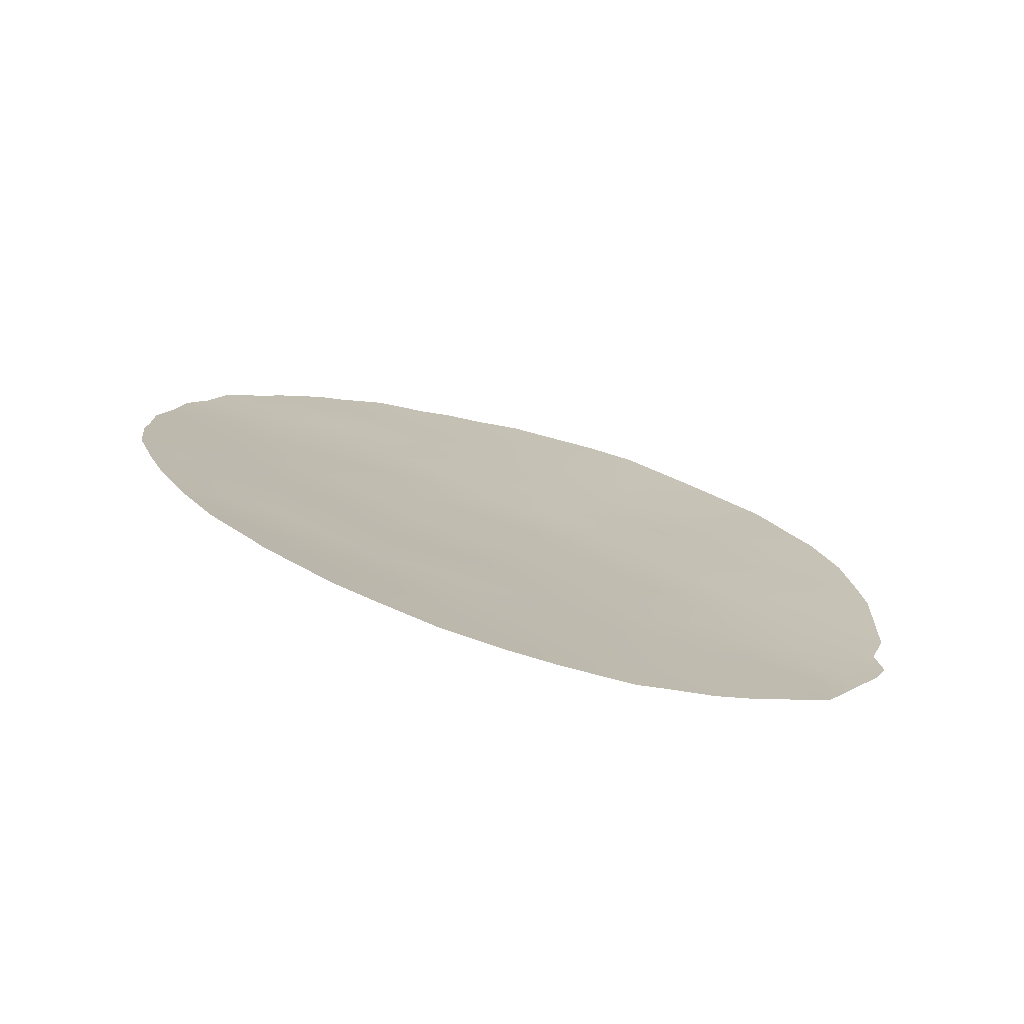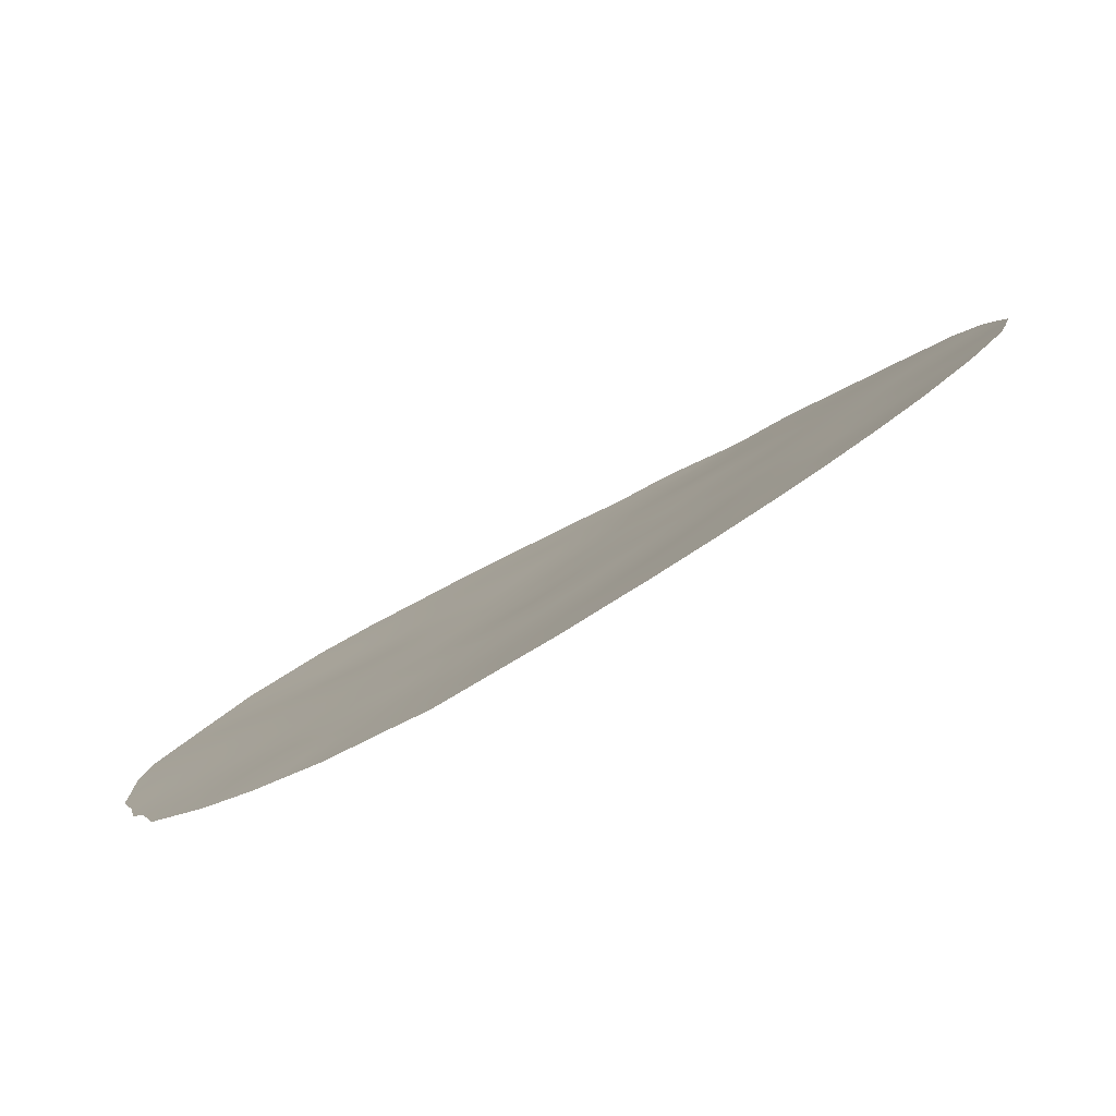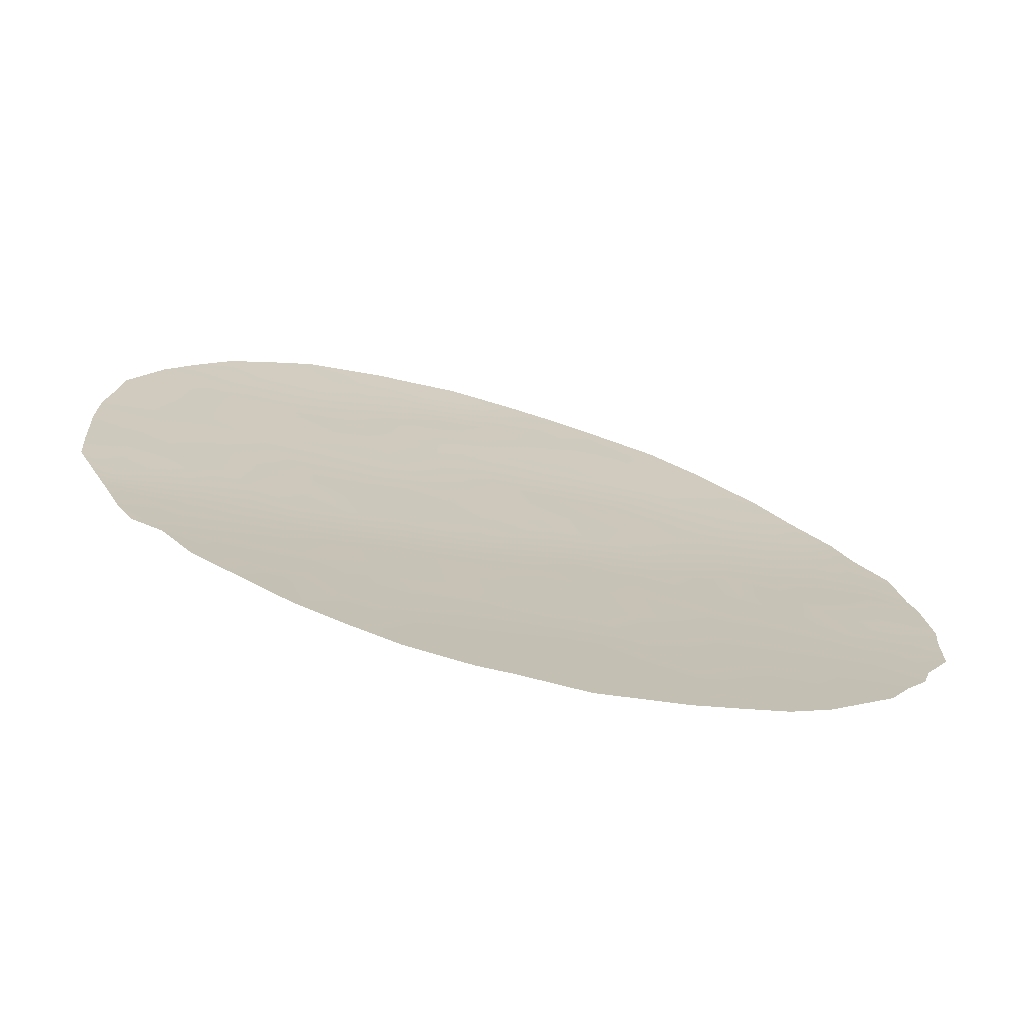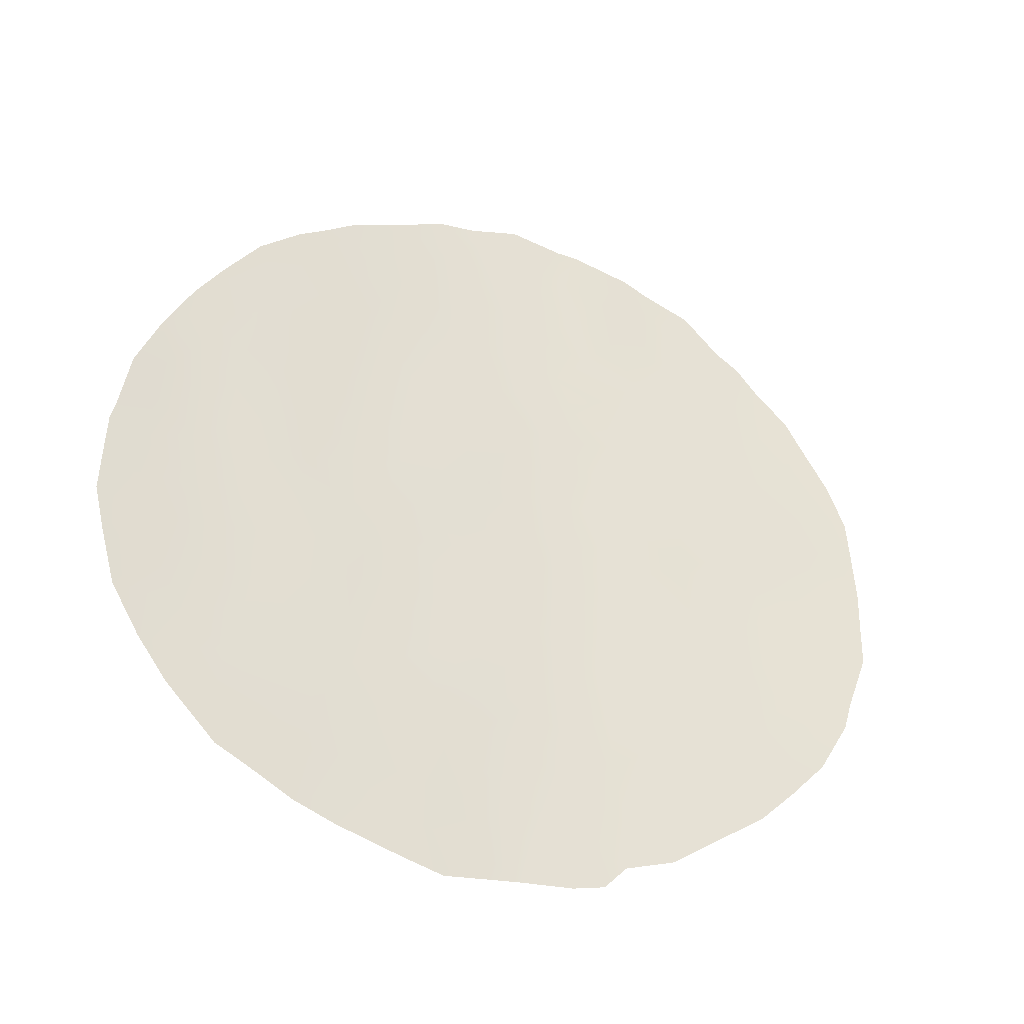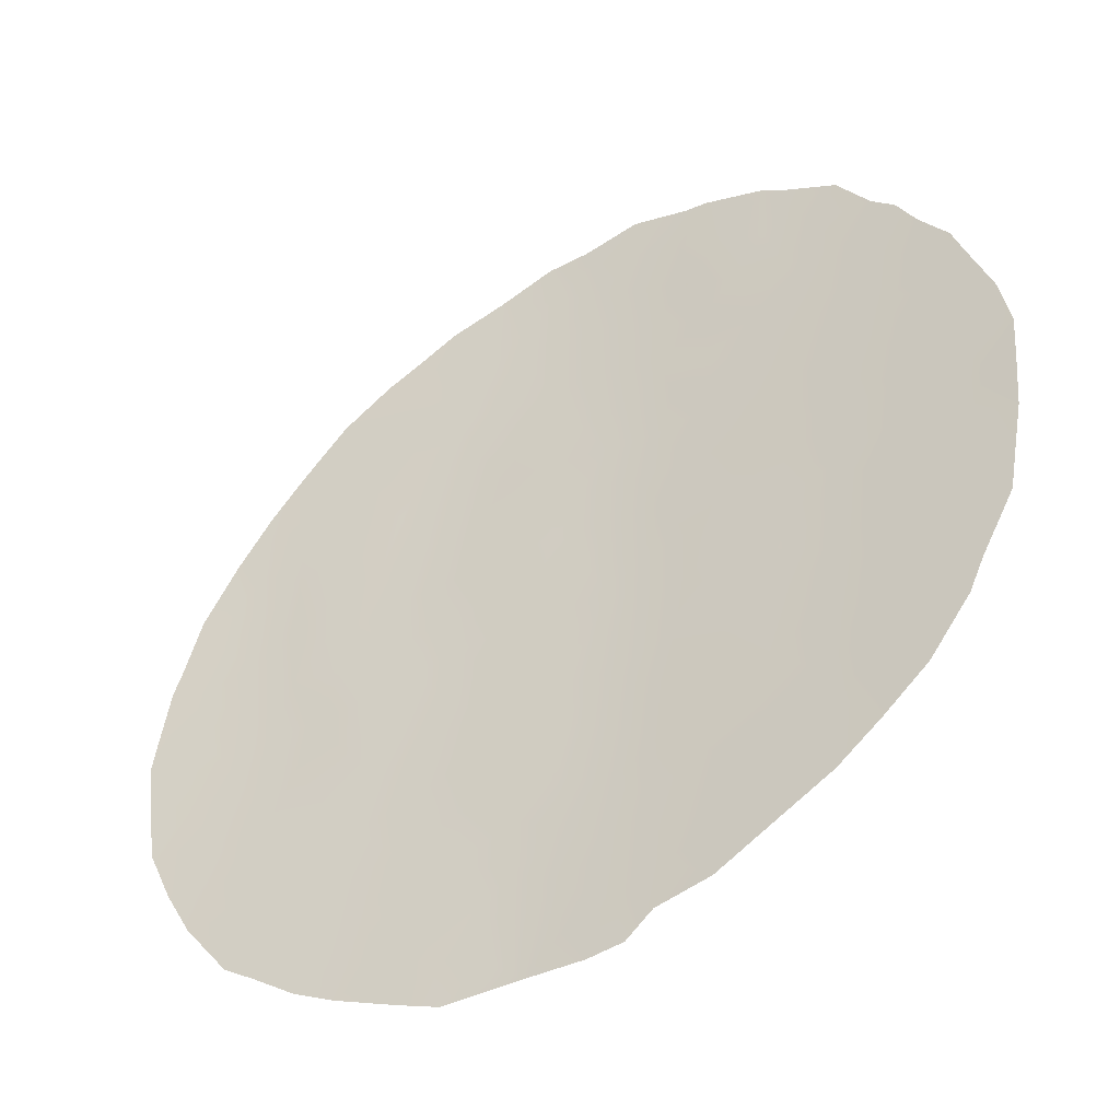
<metadata>
{"format":"obj","ext":"obj","renderer":"f3d","projection":"perspective","resolution":1024,"background":"white","views":[{"elev":39.4,"azim":123.4,"up":"+Y"},{"elev":16.9,"azim":19.0,"up":"+Y"},{"elev":-9.0,"azim":-114.8,"up":"+Y"},{"elev":55.7,"azim":172.9,"up":"+Y"},{"elev":-39.0,"azim":-120.2,"up":"+Z"}]}
</metadata>
<code>
v -52.75 14.24 16.8
v -53.27 13.94 20.49
v -51.69 14.75 21.93
v -46.92 17.48 10.16
v -49.77 15.76 22.73
v -43.98 19.32 17.8
v -42.72 20.09 18.85
v -52.04 14.69 12.56
v -49.03 16.22 18.4
v -49.87 15.75 19.98
v -51.02 15.16 18.02
v -45.25 18.51 22.17
v -45.92 18.12 14.75
v -48.94 16.33 12.8
v -49 16.29 10.57
v -49.59 15.84 24.75
v -48.04 16.82 20.17
v -47.23 17.31 18.41
v -46.18 17.9 20.19
v -46.11 17.99 10.43
v -52.71 14.31 14.71
v -51.48 14.98 11.7
v -54.36 13.44 16.02
v -46.44 17.78 16.6
v -41.73 20.77 17.46
v -45.46 18.38 18.16
v -50.54 15.47 11.87
v -47.07 17.35 22.06
v -48.13 16.69 23.51
v -41.6 20.86 15.71
v -53.01 14.1 18.59
v -47.4 17.2 11.7
v -44.56 18.95 10.82
v -44.8 18.82 16.17
v -49.06 16.24 15.05
v -47.37 17.26 13.71
v -51.05 15.17 15.92
v -54.71 13.18 21.52
v -54.99 13.09 19.36
v -43.5 19.64 12.42
v -54.28 13.46 17.2
v -45.55 18.35 12.55
v -50.7 15.39 13.88
v -51.67 14.79 19.82
v -46.42 17.74 23.89
v -51.13 15.03 24.19
v -52.79 14.11 23.63
v -44.15 19.23 14.24
v -43.13 19.85 15.93
v -44.26 19.14 19.99
v -53.48 13.94 13.12
v -48.18 16.75 16.73
v -48.58 16.54 9.639
v -49.18 16.2 9.754
v -45.58 18.32 9.789
v -46.28 17.89 9.535
v -48.58 16.41 25.35
v -47.87 16.82 25.29
v -41.22 21.11 17.7
v -55.06 13.13 14.57
v -53.82 13.58 23.52
v -53.23 13.87 24.34
v -44.54 18.96 10.2
v -55.12 12.97 21.85
v -54.59 13.21 22.56
v -46.97 17.38 24.84
v -55.77 12.68 20.18
v -55.33 12.87 21.3
v -47.13 17.35 9.606
v -44.89 18.72 23.68
v -44.09 19.24 23
v -41.34 21.03 18.05
v -41.66 20.83 19.2
v -49.53 15.88 25.6
v -55.86 12.66 17.4
v -40.97 21.29 16.05
v -42.2 20.46 20.3
v -55.61 12.82 15.72
v -47.59 17.09 9.63
v -41.95 20.63 12.37
v -54.23 13.37 23.16
v -52.36 14.32 24.78
v -55.97 12.6 19.24
v -43.86 19.39 10.54
v -43.34 19.71 22.06
v -42.67 20.16 11.36
v -41.04 21.23 15.22
v -41.17 21.14 14.13
v -54.82 13.26 13.99
v -46.08 17.95 24.48
v -50.59 15.45 10.44
v -53.32 14.03 12.25
v -54.11 13.63 12.98
v -50.48 15.33 25.39
v -50.86 15.13 25.37
v -49.65 15.95 10.19
v -51.94 14.55 25.04
v -50.67 15.28 22.35
v -50.47 15.39 23.4
v -51.32 14.94 23.05
v -49.65 15.82 23.78
v -50.38 15.42 24.48
v -49.97 15.72 18.25
v -49.46 15.98 19.17
v -50.42 15.47 19.05
v -48.21 16.74 15.15
v -48.2 16.76 14.3
v -47.46 17.2 14.69
v -46.71 17.6 19.27
v -47.12 17.36 20.21
v -47.63 17.06 19.31
v -55.09 13.04 17.57
v -48.81 16.29 24.11
v -47.92 16.8 24.42
v -48.7 16.35 24.94
v -42.65 20.14 17.82
v -53.56 13.86 15.4
v -54.81 13.24 15.33
v -54.27 13.52 14.95
v -49.93 15.71 21.68
v -48.97 16.23 21.99
v -47.73 17.01 17.57
v -47.3 17.27 16.69
v -46.83 17.55 17.5
v -45.95 18.08 17.35
v -46.33 17.85 18.31
v -49.36 16.03 20.88
v -48.96 16.28 20.07
v -48.44 16.56 21
v -47.96 16.82 21.93
v -47.57 17.03 22.84
v -48.34 16.58 22.66
v -48.54 16.51 19.29
v -48.13 16.76 18.45
v -45.8 18.15 19.18
v -44.92 18.72 19.04
v -45.26 18.5 20.13
v -44.65 18.89 17.97
v -44.11 19.24 18.76
v -53.55 13.84 16.41
v -52.74 14.27 15.83
v -46.71 17.56 23.02
v -47.28 17.21 23.79
v -52.57 14.42 11.62
v -51.85 14.75 15.34
v -51.91 14.69 16.36
v -54.86 13.13 20.51
v -53.18 14 19.52
v -52.28 14.48 19.19
v -52.42 14.4 20.12
v -49.79 15.87 13.36
v -50.56 15.46 12.84
v -49.73 15.9 12.28
v -43.38 19.69 18.28
v -44.08 19.26 11.56
v -44.45 19.04 12.47
v -44.97 18.68 22.98
v -46.6 17.64 21.16
v -45.68 18.23 21.19
v -46.16 17.93 22.16
v -53.44 13.88 17.23
v -44.33 19.11 17
v -45.13 18.6 17.15
v -50.86 15.21 21.32
v -43.44 19.65 19.36
v -42.03 20.56 18.45
v -42.78 20.07 19.9
v -42.23 20.43 19.34
v -47.53 17.1 21.1
v -49.54 15.95 17.29
v -50.34 15.52 17.4
v -49.83 15.85 11.03
v -48.95 16.32 11.69
v -41.69 20.8 16.54
v -41.09 21.21 16.84
v -42.72 20.12 14.98
v -41.85 20.69 14.99
v -42.3 20.4 15.82
v -42.54 20.22 16.78
v -50.89 15.27 14.91
v -49.91 15.8 14.44
v -50.11 15.67 15.48
v -48.94 16.3 16.78
v -48.61 16.48 17.59
v -43.44 19.66 20.28
v -45.62 18.3 16.39
v -43.86 19.39 21.08
v -43.05 19.9 20.89
v -42.79 20.07 21.29
v -44.76 18.82 21.14
v -55.07 13.07 16.4
v -55.73 12.75 16.5
v -43.44 19.66 17.08
v -52.83 14.19 17.7
v -51.94 14.67 17.34
v -52.07 14.6 18.28
v -48.18 16.75 11.18
v -48.15 16.77 12.23
v -46.76 17.61 15.15
v -46.61 17.71 14.19
v -48.99 16.29 13.88
v -48.16 16.79 13.28
v -48.18 16.74 10.27
v -45.26 18.51 10.64
v -45.86 18.15 11.41
v -42.72 20.14 12.38
v -42.19 20.46 13.12
v -47.65 17.07 15.75
v -48.61 16.5 15.93
v -53.16 14.1 13.8
v -46.14 17.97 15.7
v -45.32 18.49 15.43
v -45.05 18.66 14.44
v -44.47 19.03 15.2
v -43.22 19.81 14.14
v -43.81 19.44 13.32
v -47.34 17.25 12.71
v -46.51 17.77 13.16
v -45.73 18.24 13.73
v -51.09 15.13 16.93
v -50.29 15.56 16.5
v -53.32 13.86 22.7
v -53.7 13.75 18.01
v -54.09 13.48 22.05
v -54.08 13.52 20.97
v -53.34 13.88 21.52
v -55.44 12.86 18.4
v -55.93 12.62 18.41
v -48.96 16.22 23.14
v -54.09 13.54 19.94
v -52.63 14.24 22.05
v -52.5 14.34 21.13
v -51.36 14.97 19.03
v -51.43 15.01 13.28
v -51.24 15.11 12.39
v -43.61 19.55 15.06
v -43.97 19.33 16.04
v -44.35 19.07 22.09
v -46.87 17.53 15.98
v -53.96 13.62 18.95
v -54.6 13.28 18.3
v -44.79 18.83 13.43
v -46.73 17.61 11.1
v -46.55 17.72 12.12
v -47.48 17.14 10.7
v -49.44 16.01 16.13
v -51.67 14.87 14.31
v -52.33 14.53 13.62
v -51.66 14.79 20.75
v -41.54 20.89 13.19
v -45.84 18.12 23.07
v -45.62 18.26 23.73
v -45.38 18.4 23.99
v -51.59 14.93 11.03
v -50.66 15.41 11.14
v -52.24 14.43 22.87
v -51.9 14.6 23.84
v -52.82 14.29 12.82
v -50.86 15.23 20.11
v -50.18 15.58 20.8
v -52.38 14.32 24.34
v -43.31 19.75 11.58
v -43.16 19.84 11.04
v -44.97 18.7 11.57
v -53.6 13.87 14.5
v -42.2 20.45 14.04
v -42.92 20 13.26
v -54.05 13.65 13.97
f 98 99 100
f 101 102 99
f 103 104 105
f 106 107 108
f 53 15 54
f 109 110 111
f 20 56 55
f 41 112 191
f 113 114 115
f 74 115 57
f 116 25 166
f 122 123 124
f 125 126 124
f 127 128 129
f 130 131 132
f 104 133 128
f 111 133 134
f 135 136 137
f 138 139 136
f 119 60 89
f 33 63 84
f 140 117 141
f 142 143 131
f 38 65 64
f 29 143 114
f 145 146 141
f 39 147 67
f 148 149 150
f 151 152 153
f 116 154 193
f 264 155 156
f 20 4 56
f 158 159 160
f 140 161 41
f 162 138 163
f 98 164 120
f 126 135 109
f 139 154 165
f 7 166 168
f 158 169 110
f 129 169 130
f 170 103 171
f 153 172 173
f 16 115 74
f 174 76 175
f 176 177 178
f 179 178 174
f 180 181 182
f 183 184 170
f 122 134 184
f 165 167 185
f 186 163 125
f 25 59 72
f 185 188 187
f 188 167 77
f 137 190 159
f 119 118 60
f 194 195 196
f 173 197 198
f 199 108 200
f 107 201 202
f 4 245 79
f 267 206 207
f 106 208 209
f 268 210 265
f 186 211 212
f 213 214 212
f 267 215 216
f 202 198 217
f 200 218 219
f 171 220 221
f 47 261 62
f 194 223 161
f 38 224 65
f 38 64 68
f 225 226 224
f 227 83 228
f 132 229 121
f 101 229 113
f 220 195 146
f 39 67 83
f 225 147 230
f 231 226 232
f 196 233 149
f 234 235 152
f 236 237 214
f 12 238 157
f 208 239 123
f 211 239 199
f 240 148 230
f 240 241 223
f 227 112 241
f 156 216 242
f 40 262 206
f 243 205 244
f 243 245 4
f 4 79 69
f 30 87 76
f 221 182 246
f 145 247 180
f 181 151 201
f 234 247 248
f 249 232 150
f 251 157 252
f 252 157 70
f 142 160 251
f 244 218 217
f 22 254 255
f 197 203 245
f 51 93 92
f 219 242 213
f 231 256 222
f 257 256 100
f 45 90 66
f 15 172 96
f 15 96 54
f 236 215 176
f 237 193 162
f 187 238 190
f 258 248 210
f 268 89 93
f 105 259 233
f 260 127 120
f 164 249 259
f 257 46 97
f 62 261 82
f 209 183 246
f 40 155 262
f 3 98 100
f 98 5 99
f 100 99 46
f 5 101 99
f 101 16 102
f 99 102 46
f 11 103 105
f 103 9 104
f 105 104 10
f 208 106 108
f 106 35 107
f 108 107 36
f 18 109 111
f 109 19 110
f 111 110 17
f 23 41 191
f 192 112 75
f 16 113 115
f 113 29 114
f 115 114 58
f 115 58 57
f 7 116 166
f 116 179 25
f 117 23 119
f 5 120 121
f 18 122 124
f 122 52 123
f 124 123 24
f 24 125 124
f 125 26 126
f 124 126 18
f 121 127 129
f 127 10 128
f 129 128 17
f 121 130 132
f 130 28 131
f 132 131 29
f 10 104 128
f 104 9 133
f 128 133 17
f 18 111 134
f 111 17 133
f 134 133 9
f 19 135 137
f 135 26 136
f 137 136 50
f 26 138 136
f 138 6 139
f 136 139 50
f 47 62 61
f 1 140 141
f 140 23 117
f 141 117 21
f 28 142 131
f 142 45 143
f 131 143 29
f 22 8 144
f 144 254 22
f 143 66 114
f 66 143 45
f 58 114 66
f 21 145 141
f 145 37 146
f 141 146 1
f 68 147 38
f 147 68 67
f 2 148 150
f 148 31 149
f 150 149 44
f 14 151 153
f 151 43 152
f 153 152 27
f 179 116 193
f 116 7 154
f 193 154 6
f 42 264 156
f 156 155 40
f 4 69 56
f 70 157 71
f 28 158 160
f 158 19 159
f 160 159 12
f 23 140 41
f 140 1 161
f 34 162 163
f 162 6 138
f 163 138 26
f 5 98 120
f 98 3 164
f 120 164 260
f 18 126 109
f 126 26 135
f 109 135 19
f 50 139 165
f 139 6 154
f 165 154 7
f 72 166 25
f 73 168 166
f 77 167 168
f 167 7 168
f 168 73 77
f 19 158 110
f 158 28 169
f 110 169 17
f 121 129 130
f 129 17 169
f 130 169 28
f 170 9 103
f 171 103 11
f 14 153 173
f 153 27 172
f 173 172 15
f 25 174 175
f 175 59 25
f 49 176 178
f 176 266 177
f 179 49 178
f 174 178 30
f 30 76 174
f 174 25 179
f 37 180 182
f 180 43 181
f 182 181 35
f 183 52 184
f 170 184 9
f 52 122 184
f 122 18 134
f 184 134 9
f 50 165 185
f 165 7 167
f 24 186 125
f 186 34 163
f 125 163 26
f 50 185 187
f 185 167 188
f 187 188 85
f 77 189 188
f 189 85 188
f 19 137 159
f 137 50 190
f 159 190 12
f 191 112 192
f 191 192 78
f 118 23 191
f 118 191 78
f 118 78 60
f 193 49 179
f 31 194 196
f 194 1 195
f 196 195 11
f 14 173 198
f 173 15 197
f 198 197 32
f 13 199 200
f 199 208 108
f 200 108 36
f 36 107 202
f 107 35 201
f 202 201 14
f 15 53 203
f 203 53 79
f 20 204 205
f 204 33 264
f 266 267 207
f 207 206 80
f 250 207 80
f 35 106 209
f 209 208 52
f 119 89 268
f 268 51 210
f 117 265 21
f 34 186 212
f 186 24 211
f 212 211 13
f 13 213 212
f 213 48 214
f 212 214 34
f 40 267 216
f 216 215 48
f 36 202 217
f 202 14 198
f 217 198 32
f 13 200 219
f 200 36 218
f 219 218 42
f 170 171 221
f 171 11 220
f 221 220 37
f 222 47 61
f 81 222 61
f 1 194 161
f 194 31 223
f 161 223 41
f 224 222 81
f 224 81 65
f 38 225 224
f 225 2 226
f 224 226 222
f 83 227 39
f 228 75 227
f 132 29 229
f 121 229 5
f 16 101 113
f 101 5 229
f 113 229 29
f 37 220 146
f 220 11 195
f 146 195 1
f 2 225 230
f 225 38 147
f 230 147 39
f 3 231 232
f 231 222 226
f 232 226 2
f 31 196 149
f 196 11 233
f 149 233 44
f 43 234 152
f 234 8 235
f 152 235 27
f 48 236 214
f 236 49 237
f 214 237 34
f 55 204 20
f 33 204 63
f 238 71 157
f 71 238 85
f 52 208 123
f 123 239 24
f 13 211 199
f 211 24 239
f 199 239 208
f 39 240 230
f 240 31 148
f 230 148 2
f 31 240 223
f 240 39 241
f 223 241 41
f 39 227 241
f 227 75 112
f 241 112 41
f 42 156 242
f 156 40 216
f 242 216 48
f 262 86 206
f 80 206 86
f 32 243 244
f 243 20 205
f 244 205 42
f 20 243 4
f 243 32 245
f 177 88 87
f 88 177 266
f 30 177 87
f 170 221 246
f 221 37 182
f 246 182 35
f 37 145 180
f 145 21 247
f 180 247 43
f 35 181 201
f 181 43 151
f 201 151 14
f 8 234 248
f 234 43 247
f 248 247 21
f 44 249 150
f 249 3 232
f 150 232 2
f 250 88 266
f 45 251 252
f 251 12 157
f 253 252 70
f 45 252 90
f 253 90 252
f 45 142 251
f 142 28 160
f 251 160 12
f 32 244 217
f 244 42 218
f 217 218 36
f 27 22 255
f 255 254 91
f 32 197 245
f 197 15 203
f 245 203 79
f 13 219 213
f 219 42 242
f 213 242 48
f 231 3 256
f 222 256 47
f 46 257 100
f 257 47 256
f 100 256 3
f 16 74 94
f 102 16 94
f 102 95 46
f 95 102 94
f 172 27 255
f 172 255 91
f 172 91 96
f 49 236 176
f 236 48 215
f 34 237 162
f 237 49 193
f 162 193 6
f 8 22 235
f 235 22 27
f 50 187 190
f 187 85 238
f 190 238 12
f 51 258 210
f 258 8 248
f 210 248 21
f 51 268 93
f 92 258 51
f 258 144 8
f 144 258 92
f 11 105 233
f 105 10 259
f 233 259 44
f 260 10 127
f 120 127 121
f 260 164 259
f 164 3 249
f 259 249 44
f 47 257 261
f 261 257 97
f 261 97 82
f 97 46 95
f 10 260 259
f 35 209 246
f 209 52 183
f 246 183 170
f 155 84 262
f 33 155 264
f 262 84 263
f 262 263 86
f 73 166 72
f 30 178 177
f 84 155 33
f 204 264 205
f 205 264 42
f 204 55 63
f 119 265 117
f 265 210 21
f 250 266 207
f 176 215 266
f 267 266 215
f 267 40 206
f 119 23 118
f 119 268 265

</code>
